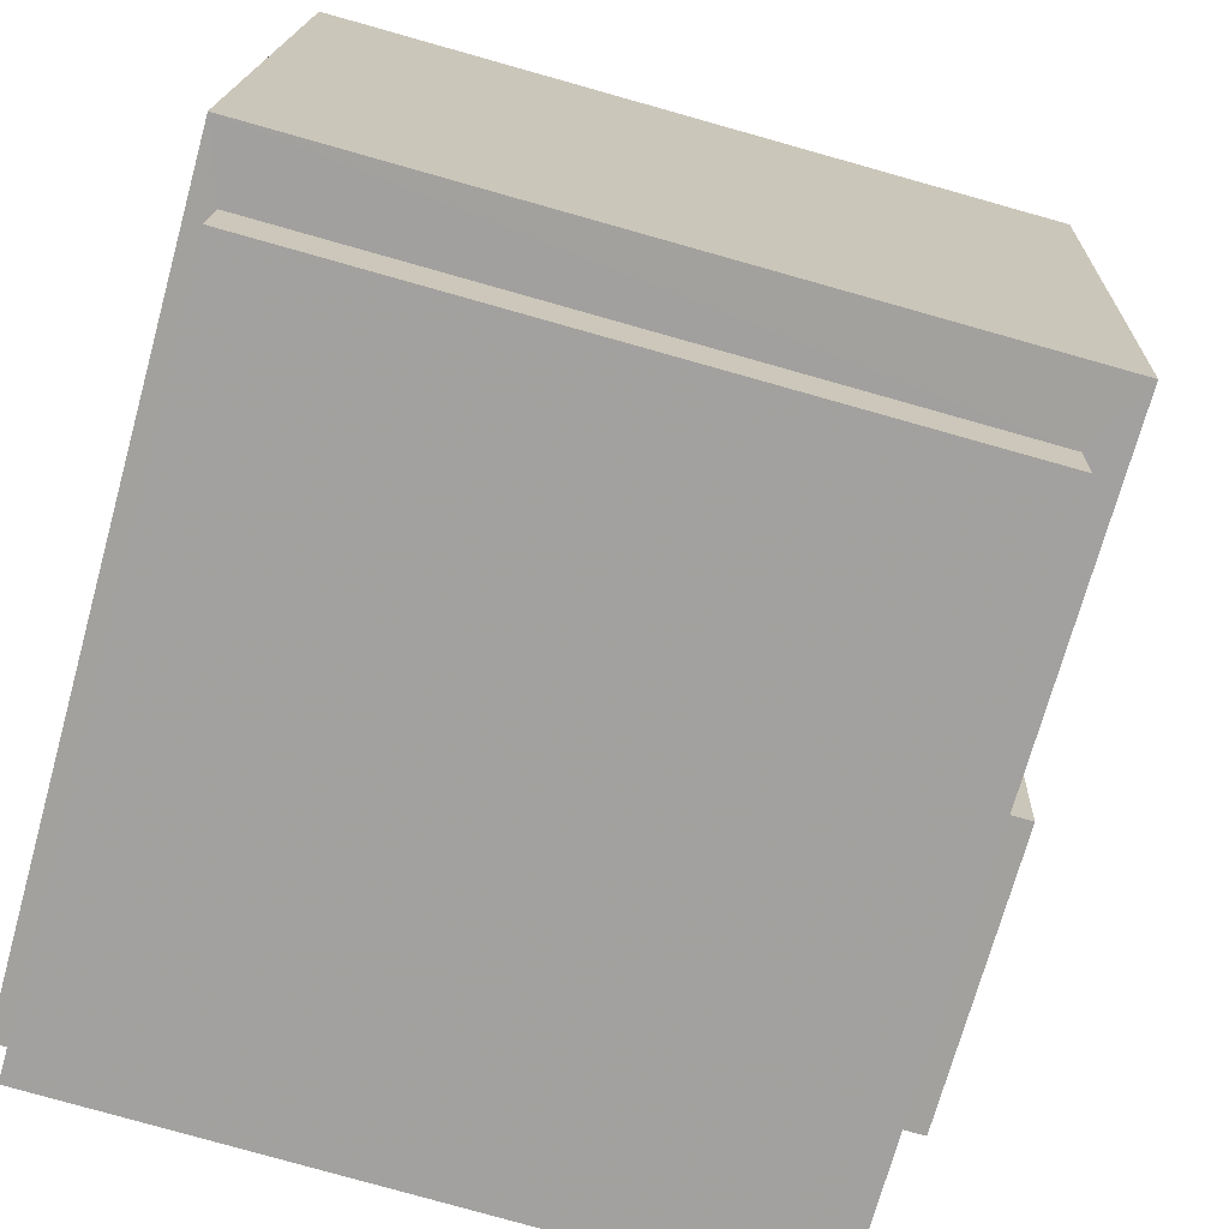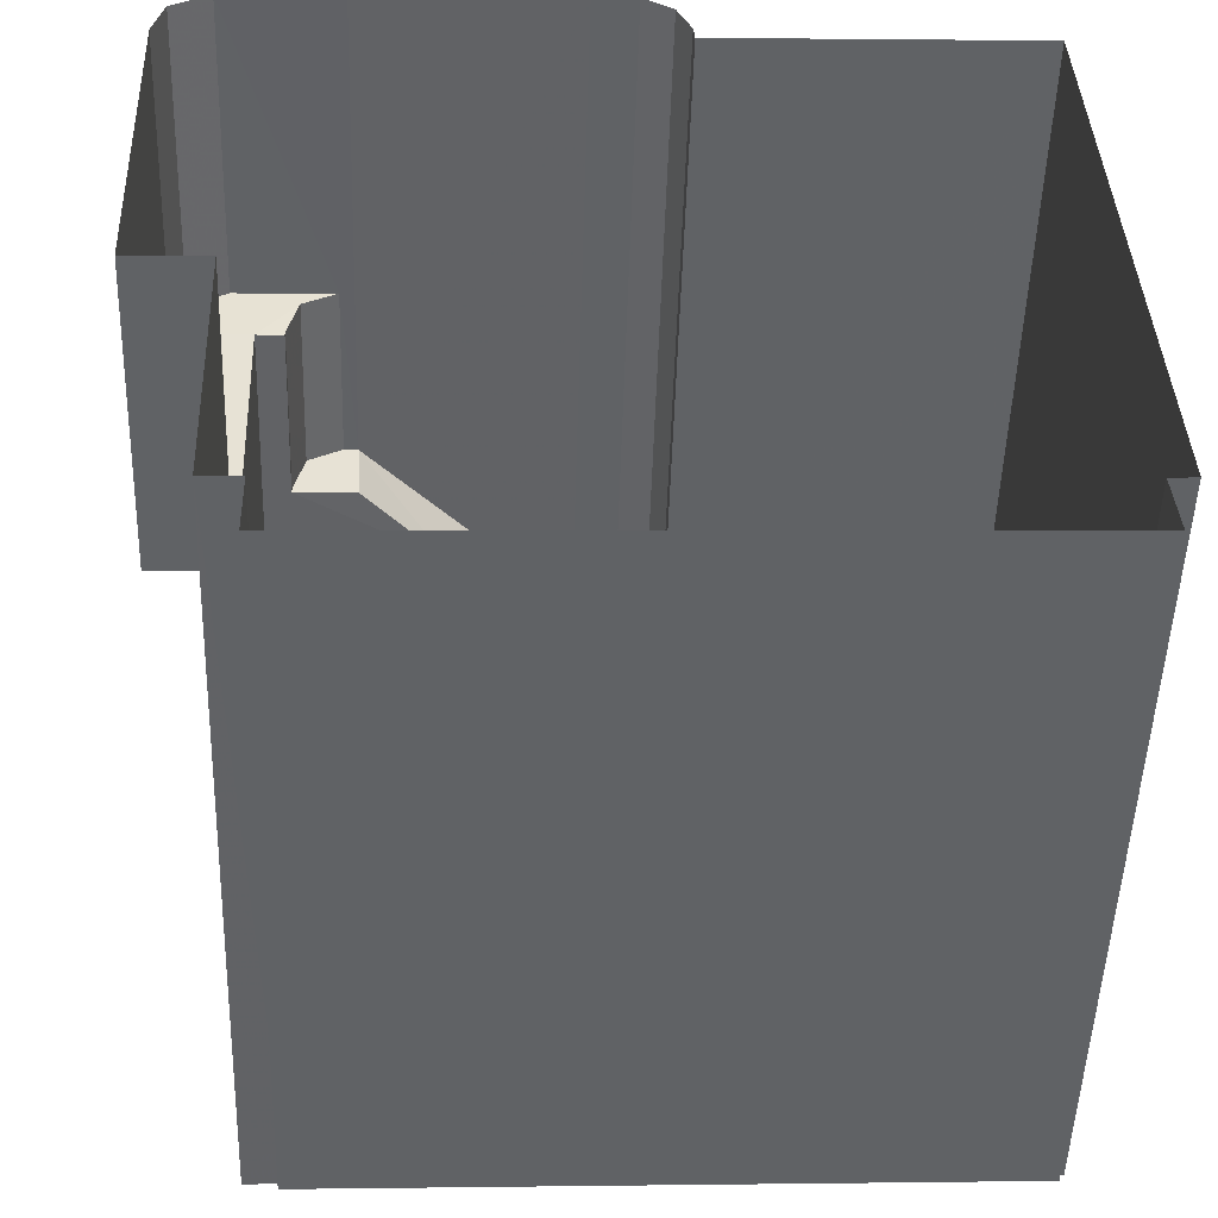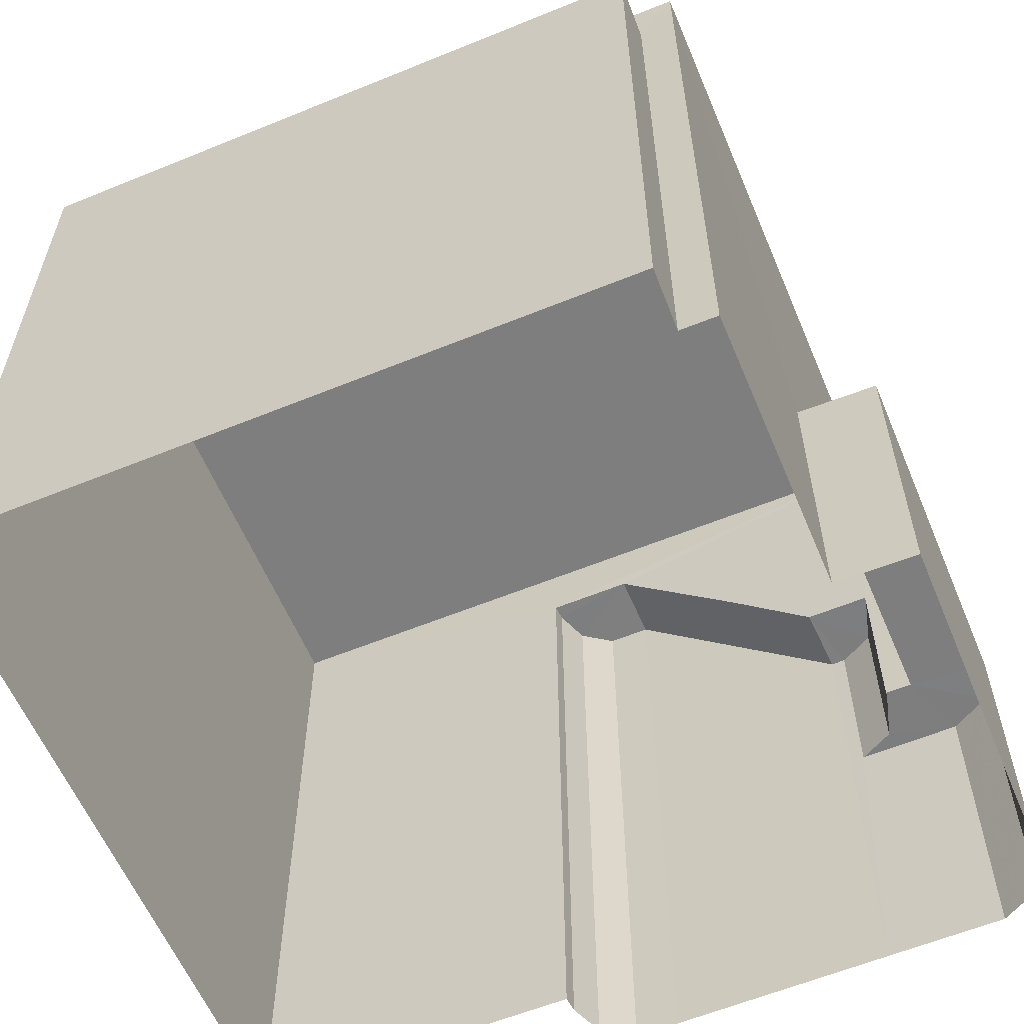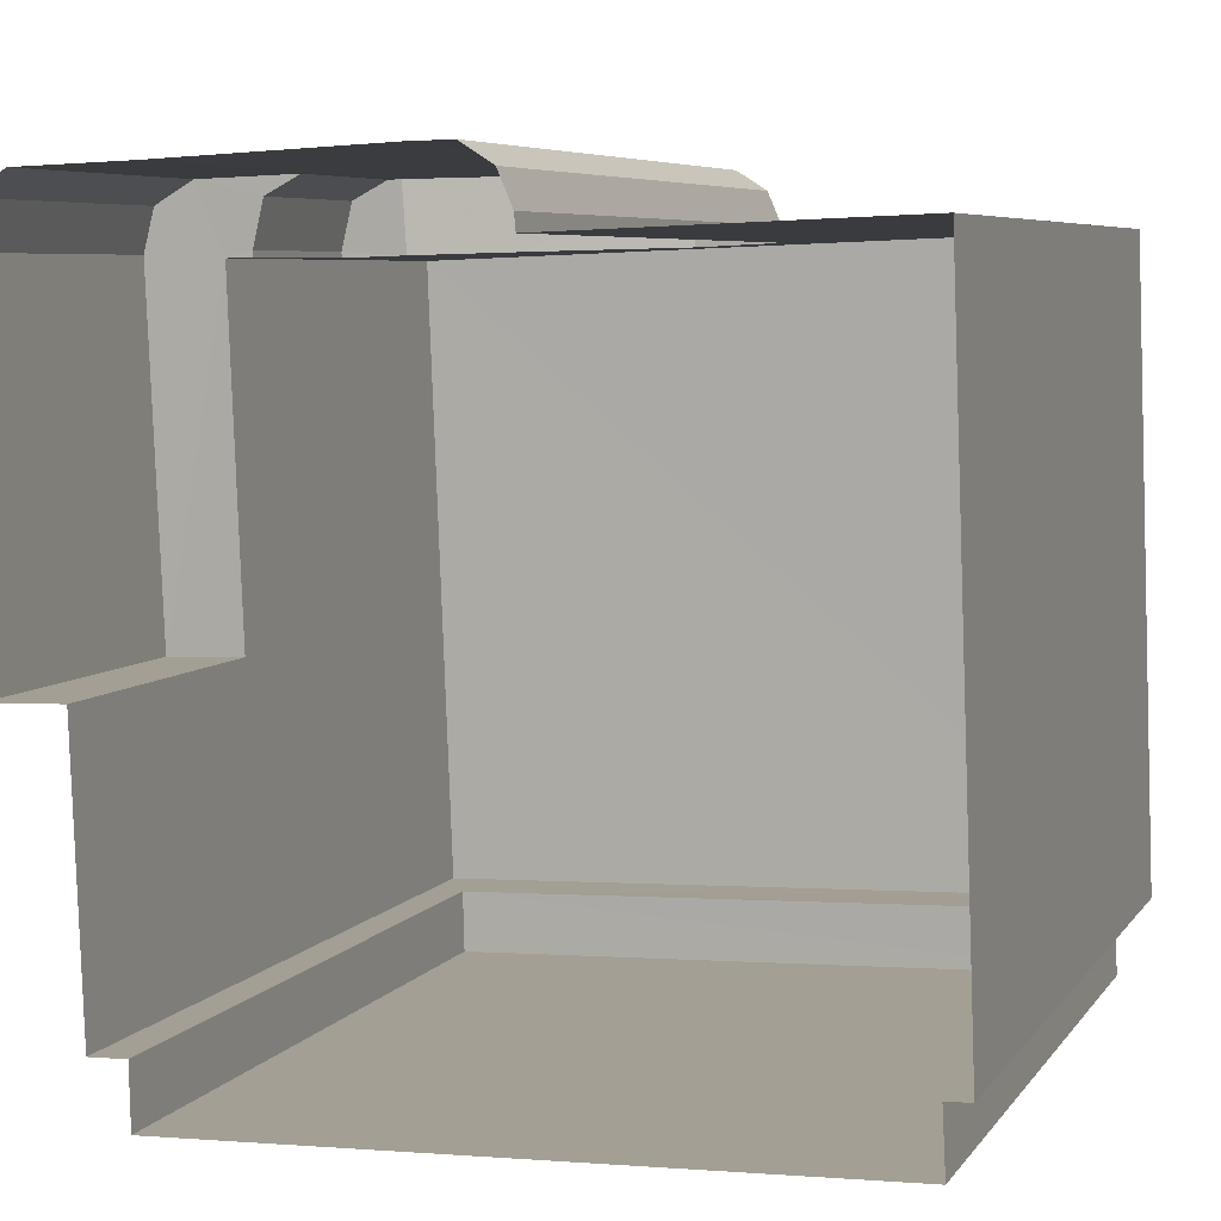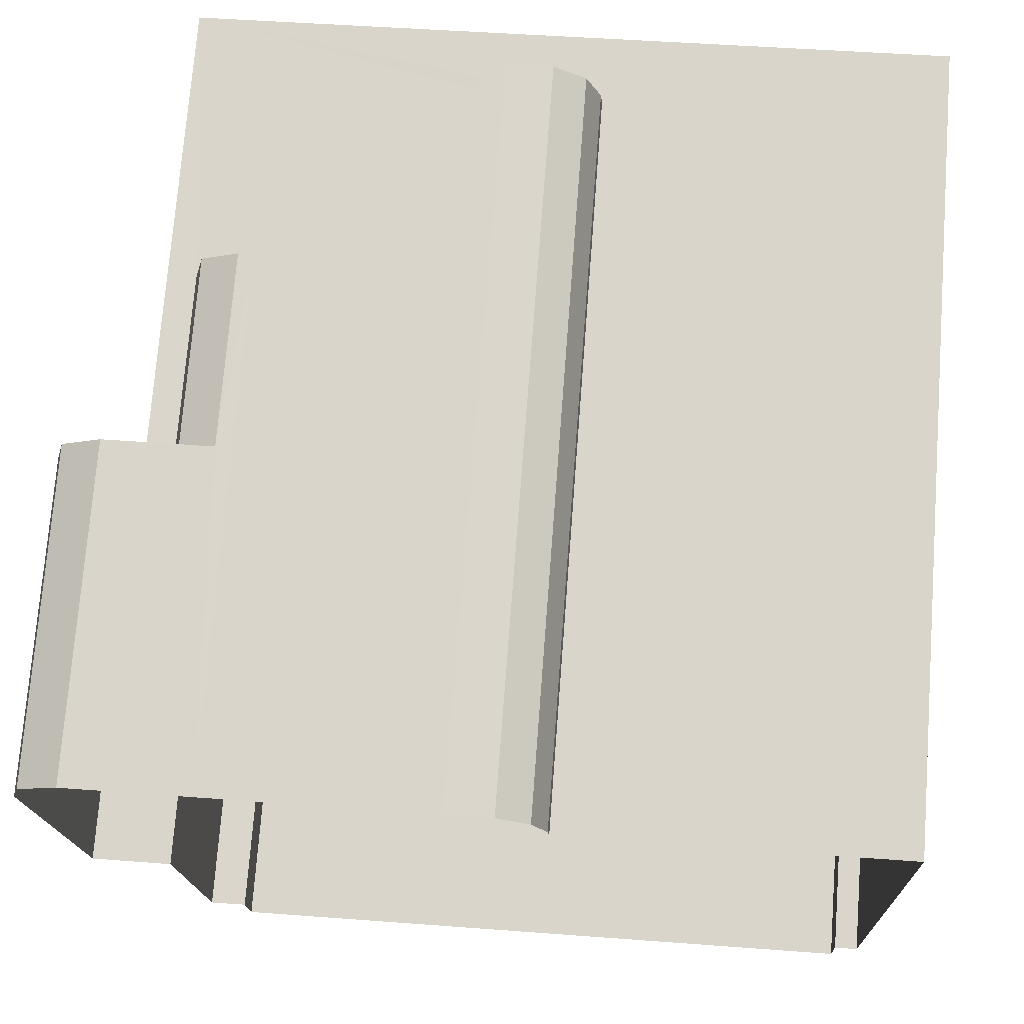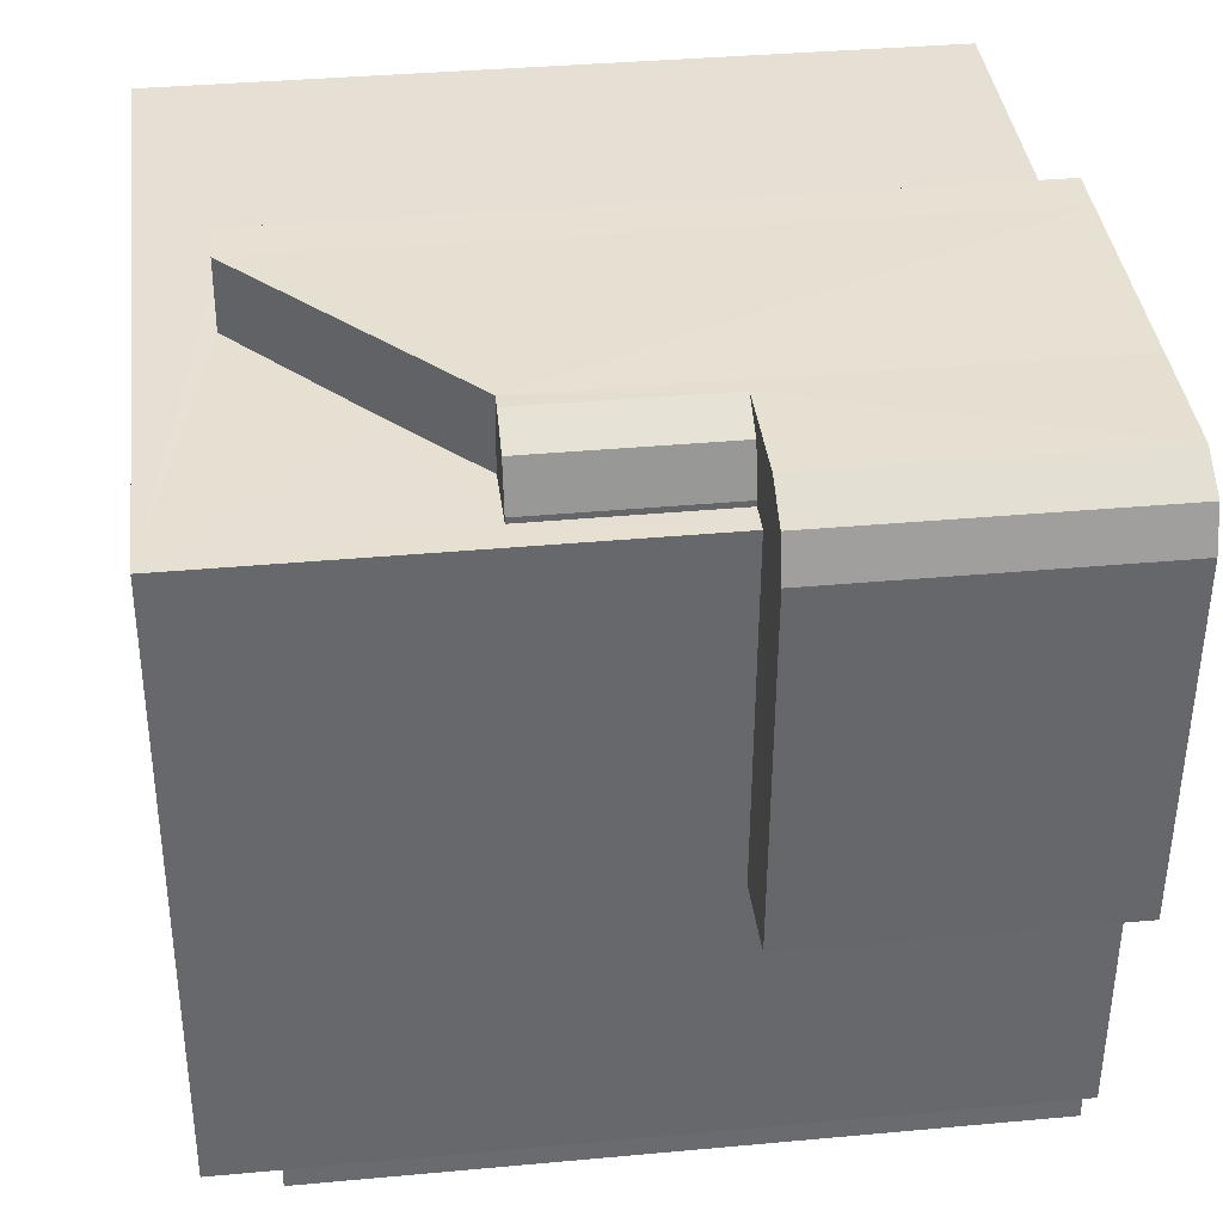
<metadata>
{"format":"obj","ext":"obj","renderer":"f3d","projection":"perspective","resolution":1024,"background":"white","views":[{"elev":-71.9,"azim":-15.5,"up":"+Y"},{"elev":-50.4,"azim":178.2,"up":"+Y"},{"elev":-59.4,"azim":20.5,"up":"+Z"},{"elev":6.3,"azim":-160.6,"up":"+Y"},{"elev":73.7,"azim":-175.6,"up":"+Y"},{"elev":35.7,"azim":83.0,"up":"+Y"}]}
</metadata>
<code>
v -3.738e+05 -1.043e+05 25.14
v -3.738e+05 -1.043e+05 25.14
v -3.738e+05 -1.043e+05 25.14
v -3.738e+05 -1.043e+05 25.14
v -3.738e+05 -1.043e+05 25.14
v -3.738e+05 -1.043e+05 25.14
v -3.738e+05 -1.043e+05 25.14
v -3.738e+05 -1.043e+05 25.14
v -3.738e+05 -1.043e+05 25.14
v -3.738e+05 -1.043e+05 25.14
v -3.738e+05 -1.043e+05 25.14
v -3.738e+05 -1.043e+05 25.14
v -3.738e+05 -1.043e+05 25.14
v -3.737e+05 -1.043e+05 25.14
v -3.737e+05 -1.043e+05 25.14
v -3.738e+05 -1.043e+05 25.14
v -3.737e+05 -1.043e+05 25.14
v -3.737e+05 -1.043e+05 25.14
v -3.738e+05 -1.043e+05 38.21
v -3.738e+05 -1.043e+05 38.21
v -3.738e+05 -1.043e+05 38.21
v -3.738e+05 -1.043e+05 38.21
v -3.738e+05 -1.043e+05 37.07
v -3.738e+05 -1.043e+05 37.07
v -3.738e+05 -1.043e+05 37.07
v -3.738e+05 -1.043e+05 37.07
v -3.738e+05 -1.043e+05 37.07
v -3.738e+05 -1.043e+05 37.07
v -3.738e+05 -1.043e+05 33.64
v -3.738e+05 -1.043e+05 33.64
v -3.738e+05 -1.043e+05 33.64
v -3.738e+05 -1.043e+05 33.64
v -3.738e+05 -1.043e+05 33.64
v -3.738e+05 -1.043e+05 33.64
v -3.737e+05 -1.043e+05 30.49
v -3.738e+05 -1.043e+05 30.49
v -3.738e+05 -1.043e+05 30.49
v -3.738e+05 -1.043e+05 30.49
v -3.737e+05 -1.043e+05 30.49
v -3.738e+05 -1.043e+05 30.49
v -3.737e+05 -1.043e+05 30.49
v -3.738e+05 -1.043e+05 30.49
v -3.738e+05 -1.043e+05 30.49
v -3.737e+05 -1.043e+05 30.49
v -3.738e+05 -1.043e+05 35.03
v -3.738e+05 -1.043e+05 37.07
v -3.738e+05 -1.043e+05 37.07
v -3.738e+05 -1.043e+05 37.07
v -3.738e+05 -1.043e+05 37.07
f 1 2 3
f 4 5 3
f 6 5 4
f 7 8 9
f 7 10 8
f 11 4 12
f 10 13 8
f 13 3 2
f 14 15 16
f 16 13 10
f 14 17 15
f 15 18 12
f 4 3 12
f 3 13 12
f 15 12 16
f 12 13 16
f 19 20 21
f 19 22 20
f 23 24 25
f 26 23 25
f 24 27 25
f 26 25 28
f 29 30 31
f 32 29 31
f 30 33 31
f 32 31 34
f 35 36 37
f 38 39 40
f 41 36 35
f 36 42 43
f 44 39 36
f 44 36 41
f 38 42 36
f 39 38 36
f 31 33 45
f 45 28 25
f 45 33 28
f 46 47 48
f 46 49 47
f 49 1 3
f 1 49 20
f 4 11 46
f 21 20 46
f 11 21 46
f 46 20 49
f 23 9 8
f 24 23 8
f 35 18 15
f 41 35 15
f 4 48 6
f 4 46 48
f 42 29 32
f 42 38 29
f 47 5 6
f 48 47 6
f 3 5 47
f 49 3 47
f 13 2 27
f 43 34 36
f 19 36 34
f 2 22 27
f 22 19 27
f 34 31 45
f 25 19 45
f 27 19 25
f 19 34 45
f 10 28 33
f 16 10 33
f 44 15 17
f 44 41 15
f 20 2 1
f 20 22 2
f 12 18 35
f 37 12 35
f 11 37 21
f 21 37 19
f 11 12 37
f 19 37 36
f 13 24 8
f 13 27 24
f 42 32 34
f 43 42 34
f 39 14 40
f 14 16 40
f 40 33 30
f 40 16 33
f 40 30 29
f 38 40 29
f 28 10 7
f 26 28 7
f 44 17 14
f 39 44 14
f 23 7 9
f 23 26 7

</code>
